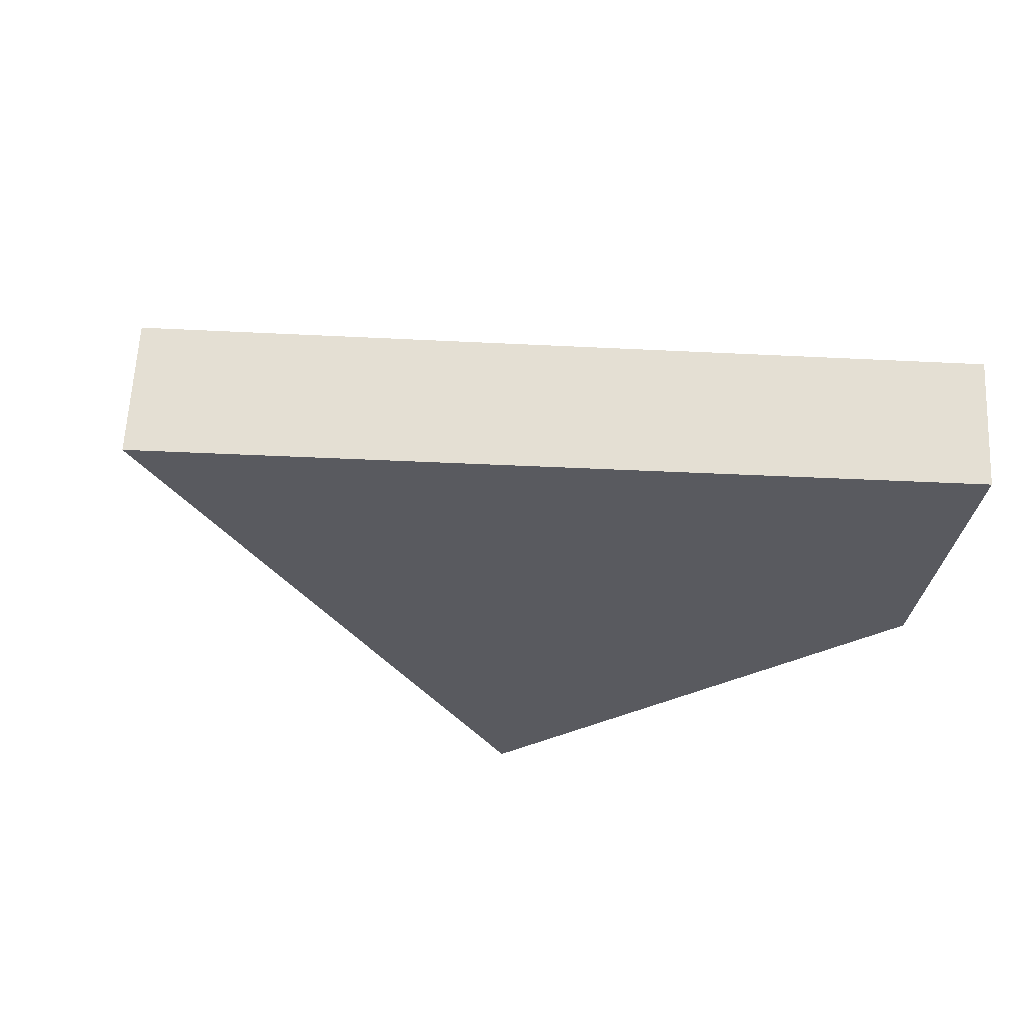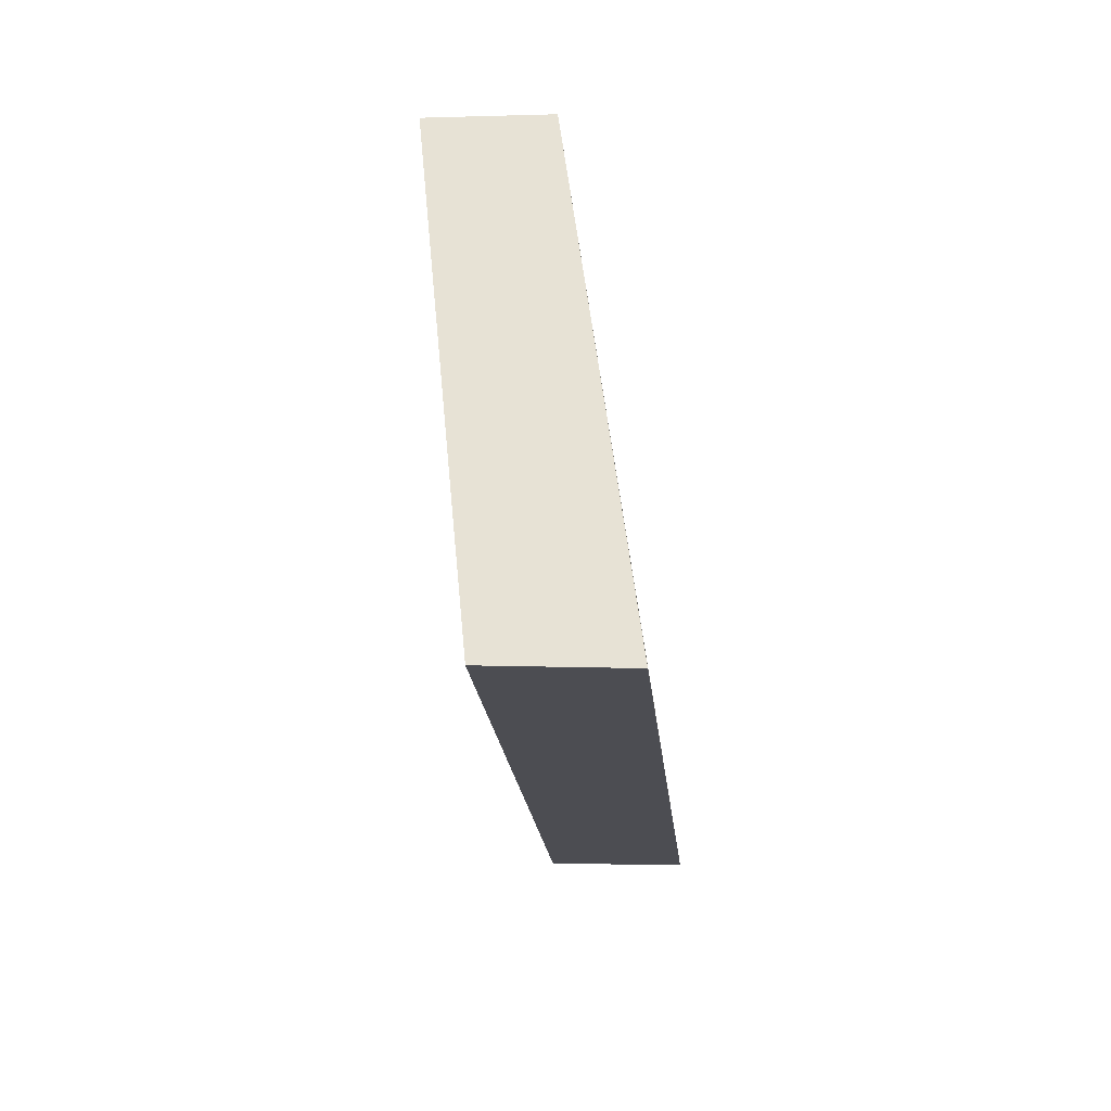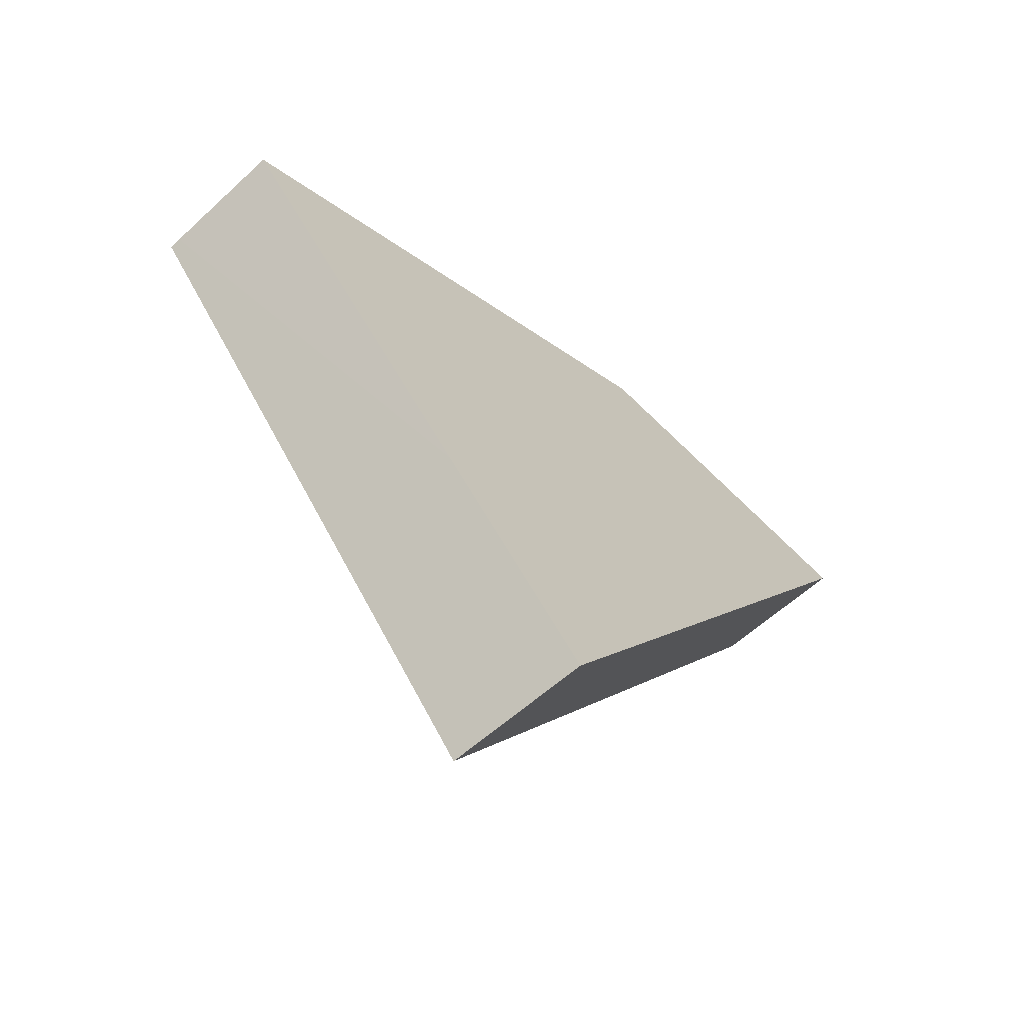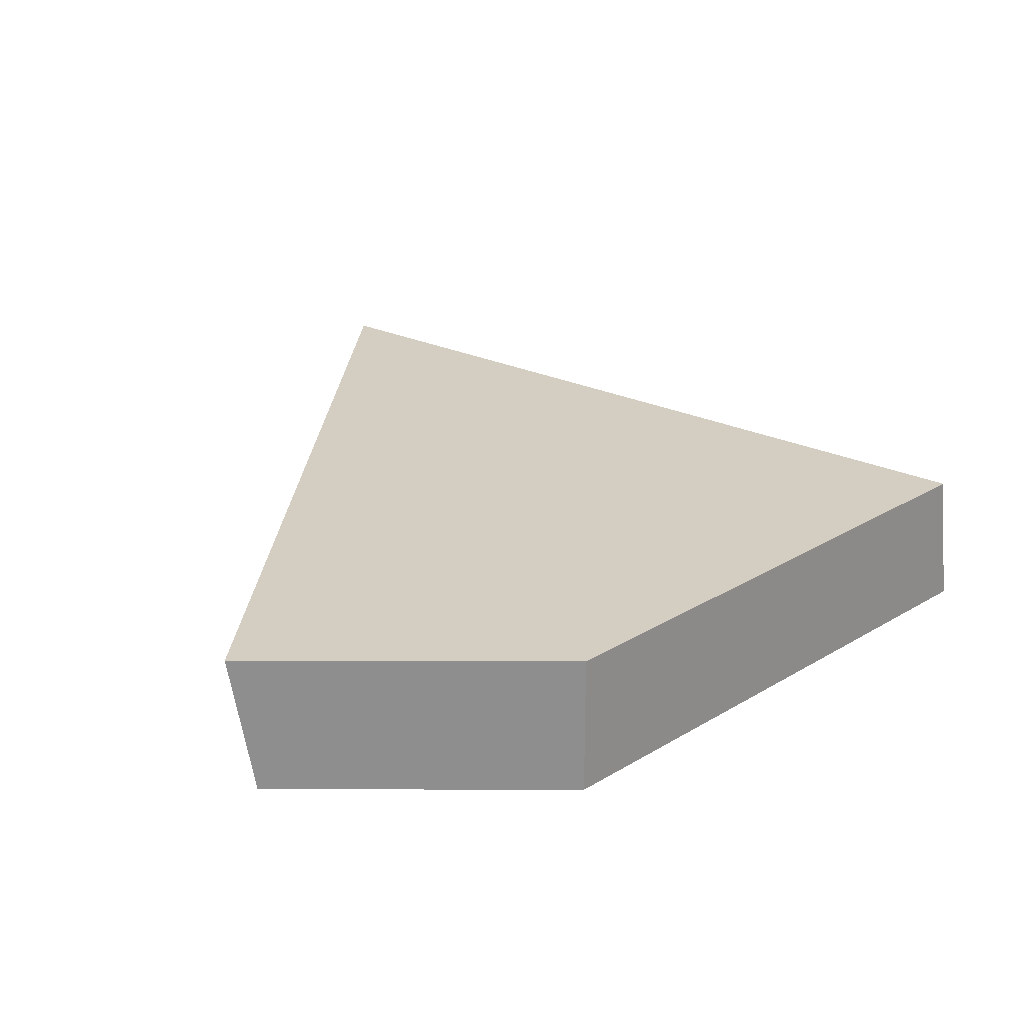
<metadata>
{"format":"obj","ext":"obj","renderer":"f3d","projection":"perspective","resolution":1024,"background":"white","views":[{"elev":-31.9,"azim":-121.1,"up":"+Y"},{"elev":-79.9,"azim":99.4,"up":"+Z"},{"elev":-68.7,"azim":140.5,"up":"+Z"},{"elev":25.0,"azim":-22.3,"up":"+Y"}]}
</metadata>
<code>
o Cylinder_cell.003
v 0 -0.05 1
v 0 0.05 1
v 0.376 0.05 0.8442
v 0.3887 -0.04114 0.839
v 0.1788 0.05 0.5109
v 0.3899 -0.05 0.8385
v 0.0896 -0.05 0.3325
v 0.07171 0.05 0.3305
v -0.2059 -0.05 0.9147
v -0.2216 0.05 0.9082
v 0.376 0.05 0.8442
v 0.1788 0.05 0.5109
v 0.3887 -0.04114 0.839
v 0.3899 -0.05 0.8385
v 0.0896 -0.05 0.3325
v 0.07171 0.05 0.3305
v -0.2216 0.05 0.9082
v -0.2059 -0.05 0.9147
f 11 13 12
f 15 16 12 13 14
f 3 2 1 6 4
f 18 1 2 17
f 2 3 5 8 17
f 7 6 1 18
f 15 9 10 16

</code>
